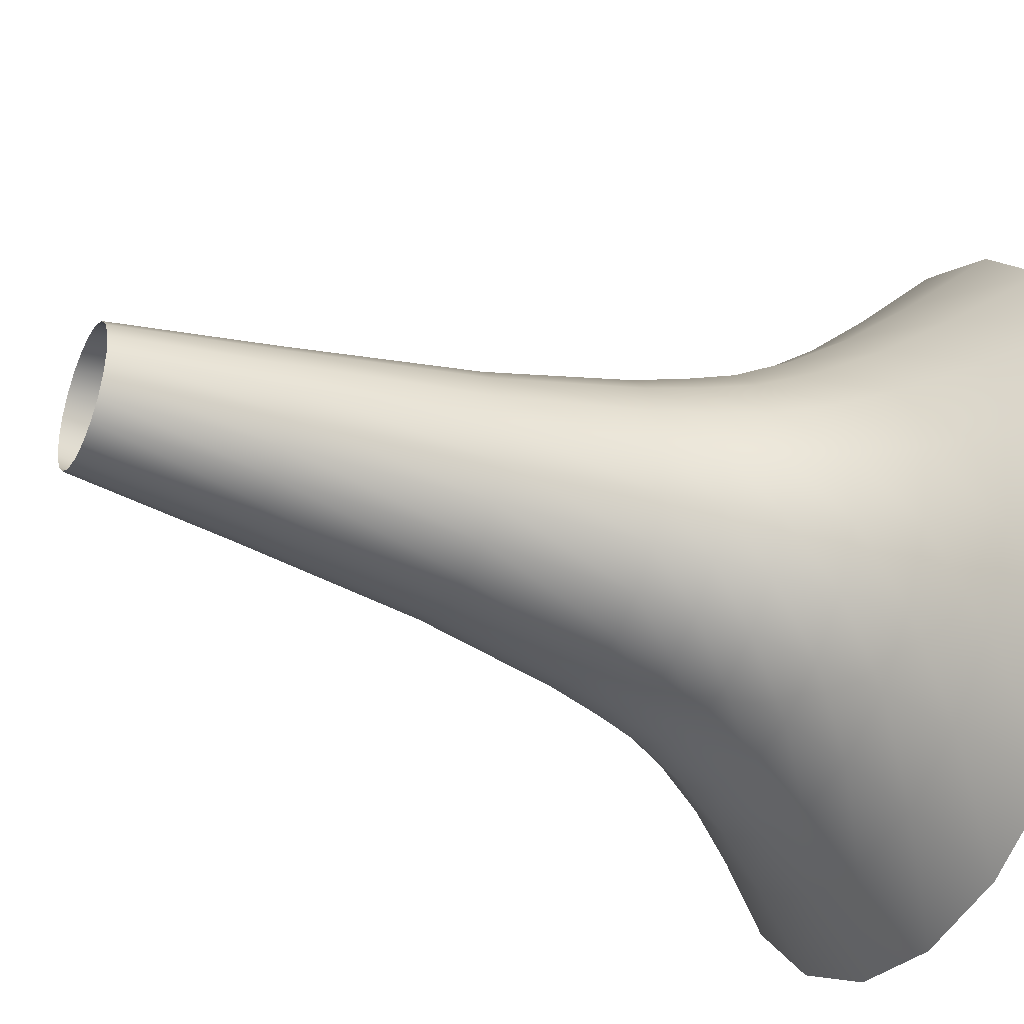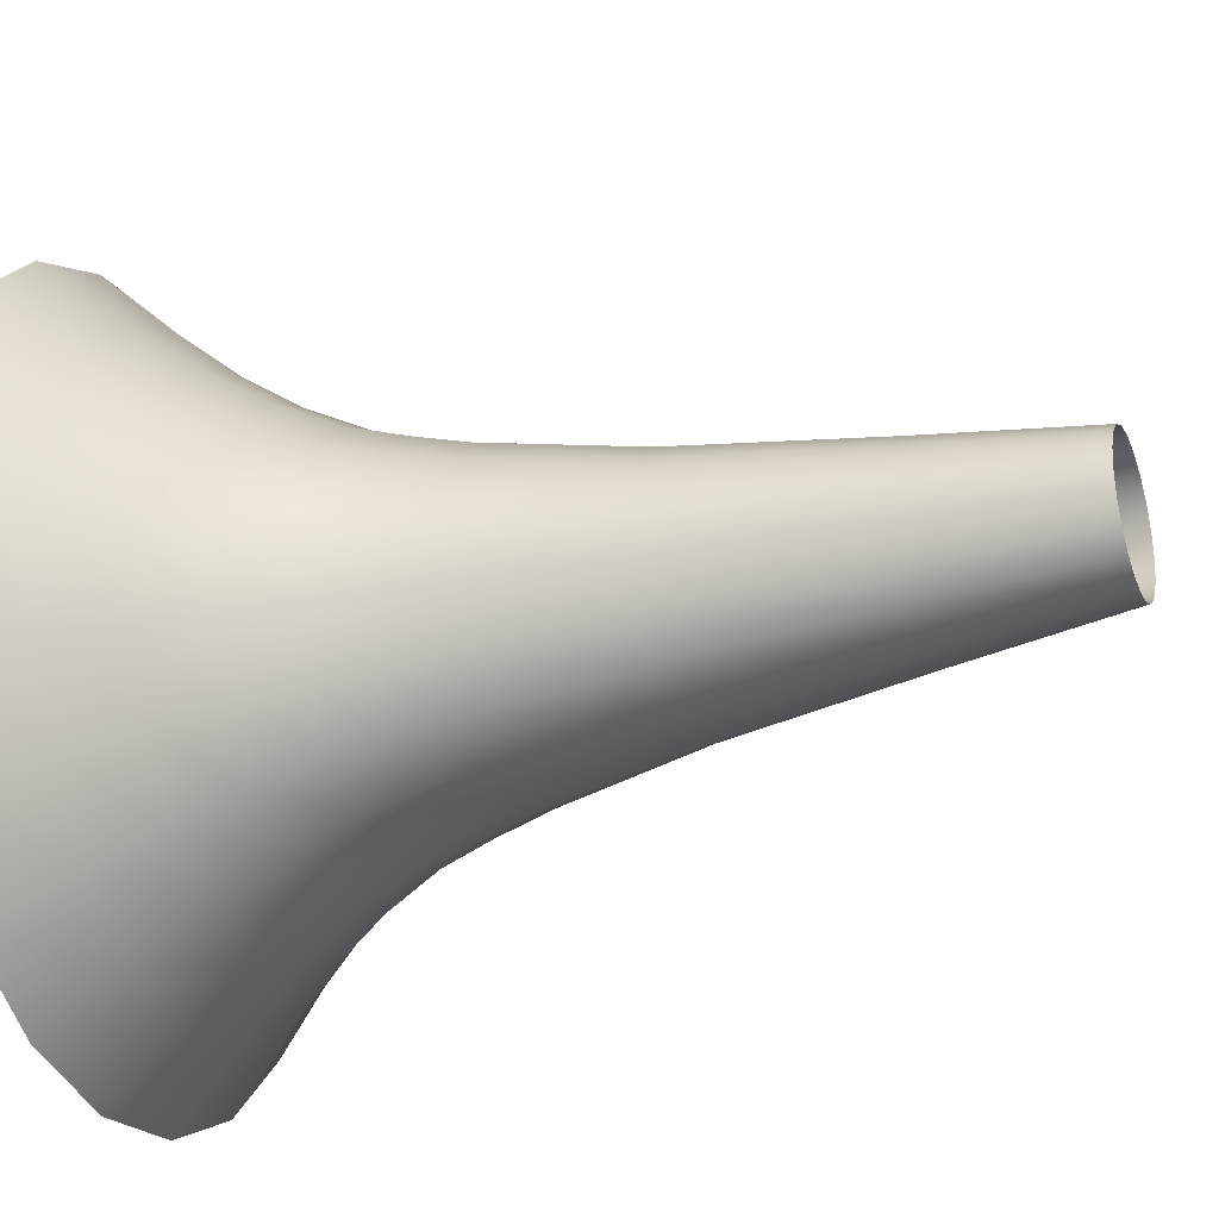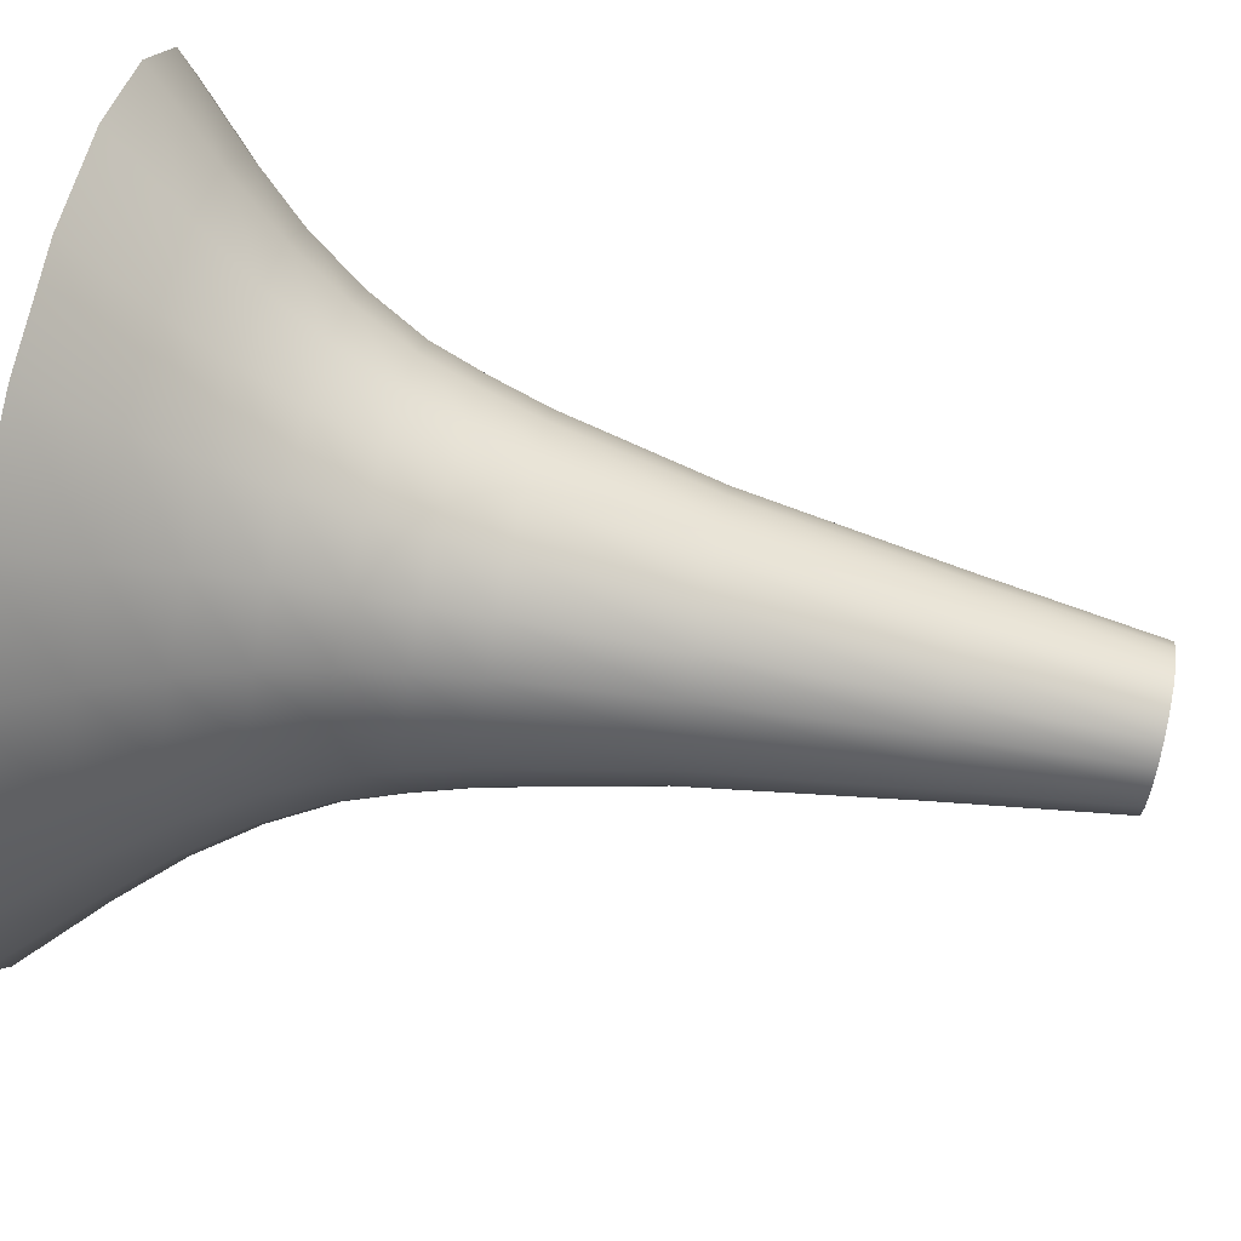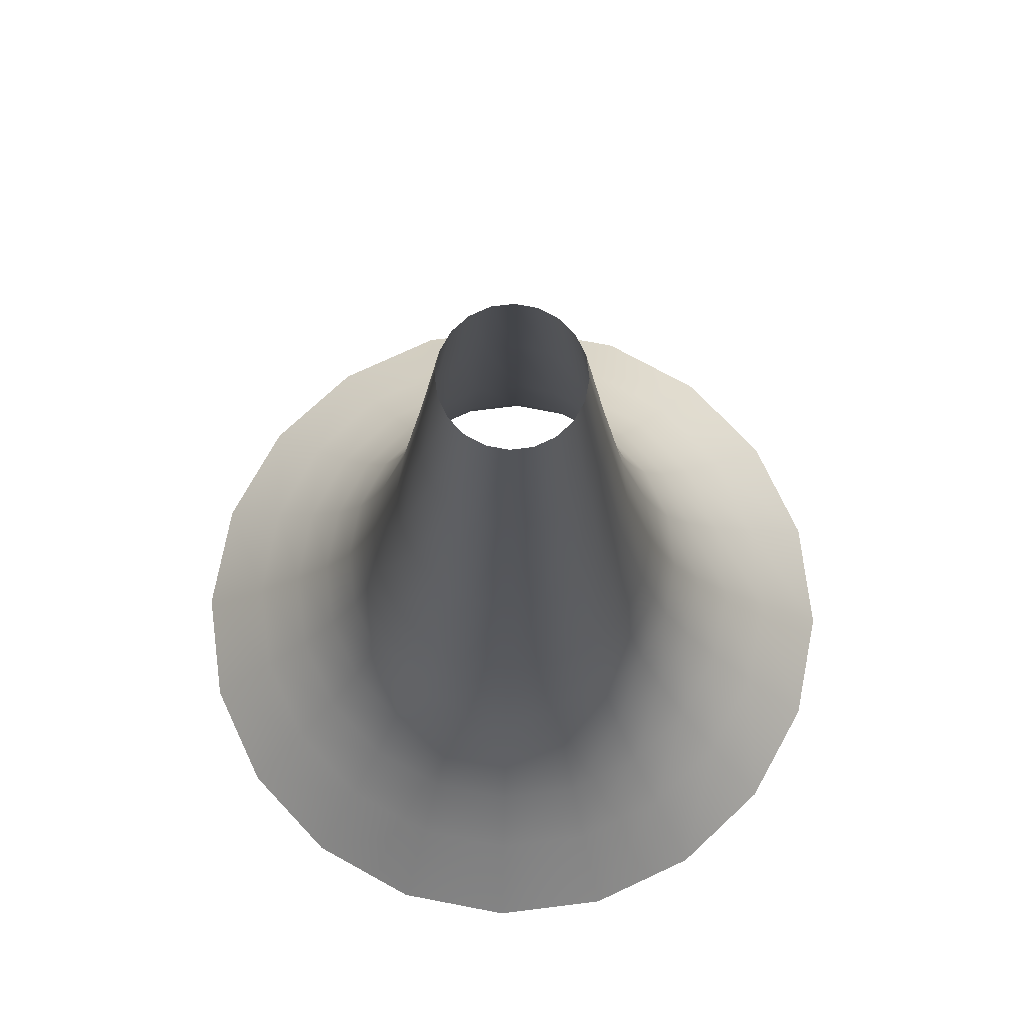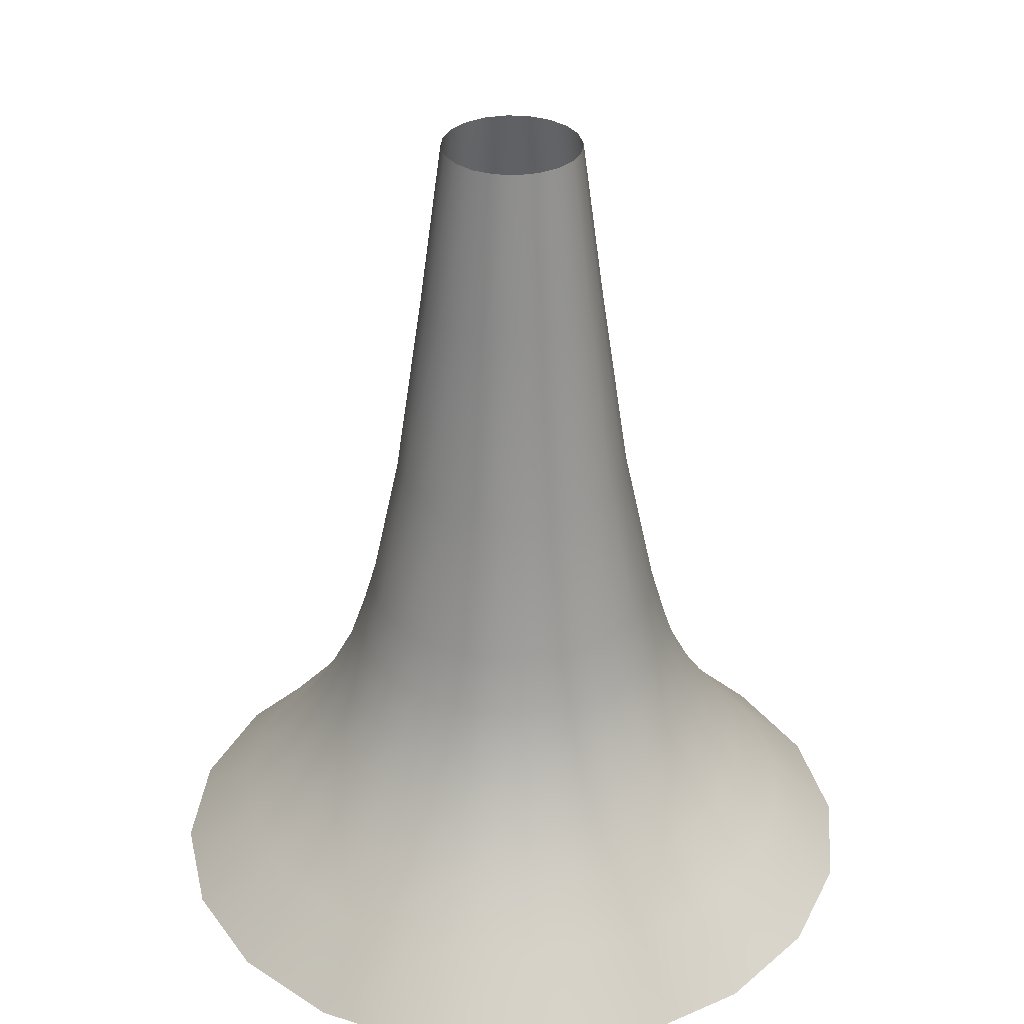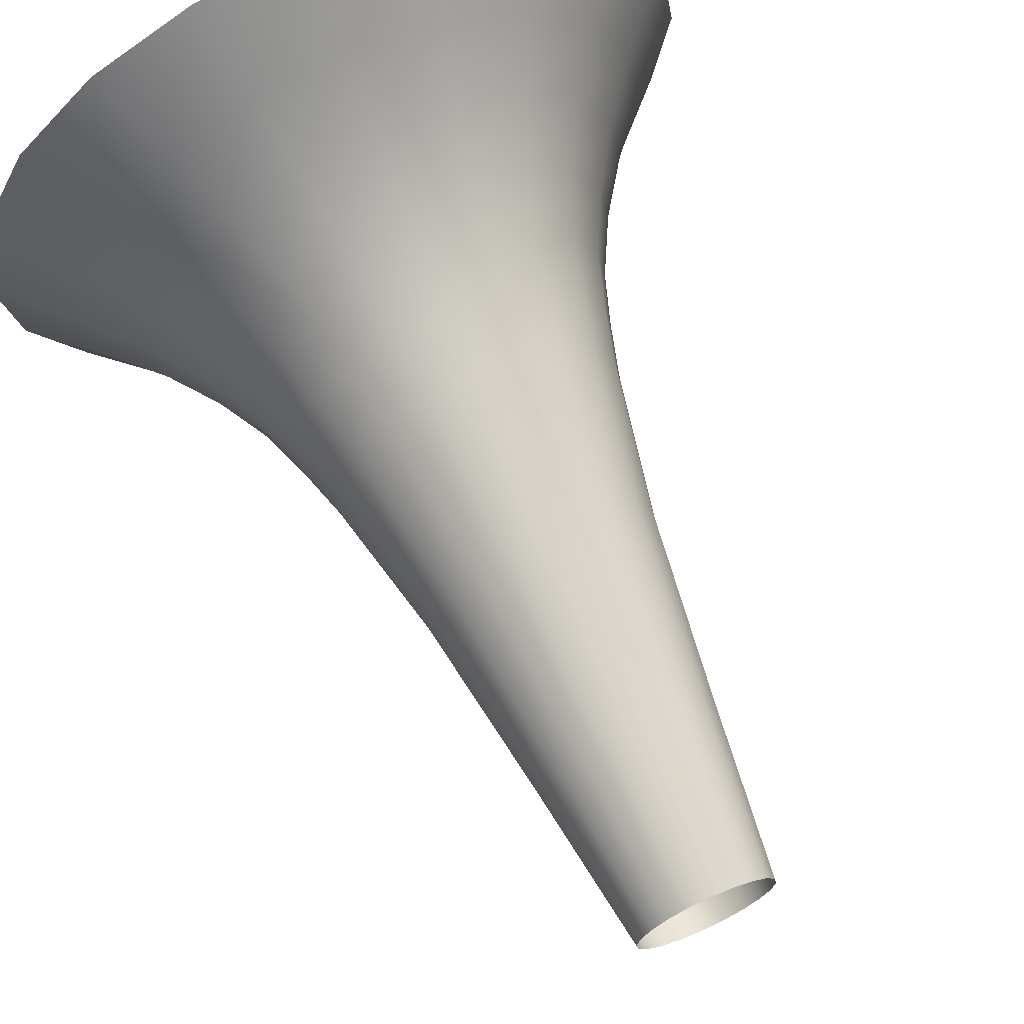
<metadata>
{"format":"obj","ext":"obj","renderer":"f3d","projection":"perspective","resolution":1024,"background":"white","views":[{"elev":-35.3,"azim":-115.0,"up":"+Z"},{"elev":-28.8,"azim":110.7,"up":"+Z"},{"elev":78.0,"azim":101.7,"up":"+Z"},{"elev":73.3,"azim":-16.1,"up":"+Y"},{"elev":32.9,"azim":68.3,"up":"+Y"},{"elev":69.0,"azim":155.7,"up":"+Z"}]}
</metadata>
<code>
g default
v 0.9511 -0.4781 -0.309
v 0.809 -0.4781 -0.5878
v 0.5878 -0.4781 -0.809
v 0.309 -0.4781 -0.9511
v 0 -0.4781 -1
v -0.309 -0.4781 -0.9511
v -0.5878 -0.4781 -0.809
v -0.809 -0.4781 -0.5878
v -0.9511 -0.4781 -0.309
v -1 -0.4781 0
v -0.9511 -0.4781 0.309
v -0.809 -0.4781 0.5878
v -0.5878 -0.4781 0.809
v -0.309 -0.4781 0.9511
v -0 -0.4781 1
v 0.309 -0.4781 0.9511
v 0.5878 -0.4781 0.809
v 0.809 -0.4781 0.5878
v 0.9511 -0.4781 0.309
v 1 -0.4781 0
v 0.6506 -0.1426 -0.2114
v 0.5535 -0.1426 -0.4021
v 0.4021 -0.1426 -0.5535
v 0.2114 -0.1426 -0.6506
v -0 -0.1426 -0.6841
v -0.2114 -0.1426 -0.6506
v -0.4021 -0.1426 -0.5535
v -0.5535 -0.1376 -0.4021
v -0.6506 -0.1376 -0.2114
v -0.6841 -0.1426 -0
v -0.6506 -0.1426 0.2114
v -0.5535 -0.1426 0.4021
v -0.4021 -0.1426 0.5535
v -0.2114 -0.1426 0.6506
v -0 -0.1426 0.6841
v 0.2114 -0.1426 0.6506
v 0.4021 -0.1426 0.5535
v 0.5535 -0.1426 0.4021
v 0.6506 -0.1426 0.2114
v 0.6841 -0.1426 -0
v 0.4768 0.1564 -0.1549
v 0.4056 0.1564 -0.2947
v 0.2947 0.1564 -0.4056
v 0.1549 0.1564 -0.4768
v -0 0.1564 -0.5013
v -0.1549 0.1564 -0.4768
v -0.2947 0.1564 -0.4056
v -0.4056 0.1564 -0.2947
v -0.4768 0.1564 -0.1549
v -0.5013 0.1564 -0
v -0.4768 0.1564 0.1549
v -0.4056 0.1564 0.2947
v -0.2947 0.1564 0.4056
v -0.1549 0.1564 0.4768
v -0 0.1564 0.5013
v 0.1549 0.1564 0.4768
v 0.2947 0.1564 0.4056
v 0.4056 0.1564 0.2947
v 0.4768 0.1564 0.1549
v 0.5013 0.1564 -0
v 0.3904 0.4435 -0.1268
v 0.3321 0.4435 -0.2413
v 0.2413 0.4435 -0.3321
v 0.1268 0.4435 -0.3904
v -0 0.4435 -0.4105
v -0.1268 0.4435 -0.3904
v -0.2413 0.4435 -0.3321
v -0.3321 0.4435 -0.2413
v -0.3904 0.4435 -0.1268
v -0.4105 0.4435 -0
v -0.3904 0.4435 0.1268
v -0.3321 0.4435 0.2413
v -0.2413 0.4435 0.3321
v -0.1268 0.4435 0.3904
v -0 0.4435 0.4105
v 0.1268 0.4435 0.3904
v 0.2413 0.4435 0.3321
v 0.3321 0.4435 0.2413
v 0.3904 0.4435 0.1268
v 0.4105 0.4435 -0
v 0.3093 0.8397 -0.1005
v 0.2631 0.8397 -0.1912
v 0.1912 0.8397 -0.2631
v 0.1005 0.8397 -0.3093
v -0 0.8397 -0.3252
v -0.1005 0.8397 -0.3093
v -0.1912 0.8397 -0.2631
v -0.2631 0.8397 -0.1912
v -0.3093 0.8397 -0.1005
v -0.3252 0.8397 -0
v -0.3093 0.8397 0.1005
v -0.2631 0.8397 0.1912
v -0.1912 0.8397 0.2631
v -0.1005 0.8397 0.3093
v -0 0.8397 0.3252
v 0.1005 0.8397 0.3093
v 0.1912 0.8397 0.2631
v 0.2631 0.8397 0.1912
v 0.3093 0.8397 0.1005
v 0.3252 0.8397 -0
v 0.2363 1.365 -0.07679
v 0.201 1.365 -0.1461
v 0.1461 1.365 -0.201
v 0.07679 1.365 -0.2363
v -0 1.365 -0.2485
v -0.07679 1.365 -0.2363
v -0.1461 1.365 -0.201
v -0.201 1.365 -0.1461
v -0.2363 1.365 -0.07679
v -0.2485 1.365 -0
v -0.2363 1.365 0.07679
v -0.201 1.365 0.1461
v -0.1461 1.365 0.201
v -0.07679 1.365 0.2363
v -0 1.365 0.2485
v 0.07679 1.365 0.2363
v 0.1461 1.365 0.201
v 0.201 1.365 0.1461
v 0.2363 1.365 0.07679
v 0.2485 1.365 -0
v 0.1789 1.815 -0.05814
v 0.1522 1.815 -0.1106
v 0.1106 1.815 -0.1522
v 0.05814 1.815 -0.1789
v 0 1.815 -0.1881
v -0.05814 1.815 -0.1789
v -0.1106 1.815 -0.1522
v -0.1522 1.815 -0.1106
v -0.1789 1.815 -0.05814
v -0.1881 1.815 0
v -0.1789 1.815 0.05814
v -0.1522 1.815 0.1106
v -0.1106 1.815 0.1522
v -0.05814 1.815 0.1789
v -0 1.815 0.1881
v 0.05814 1.815 0.1789
v 0.1106 1.815 0.1522
v 0.1522 1.815 0.1106
v 0.1789 1.815 0.05814
v 0.1881 1.815 0
v 0.7745 -0.2902 -0.2516
v 0.6588 -0.2902 -0.4786
v 0.4786 -0.2902 -0.6588
v 0.2516 -0.2902 -0.7745
v -0 -0.2902 -0.8143
v -0.2516 -0.2902 -0.7745
v -0.4786 -0.2902 -0.6588
v -0.6588 -0.2902 -0.4786
v -0.7745 -0.2902 -0.2516
v -0.8143 -0.2902 -0
v -0.7745 -0.2902 0.2516
v -0.6588 -0.2902 0.4786
v -0.4786 -0.2902 0.6588
v -0.2516 -0.2902 0.7745
v -0 -0.2902 0.8143
v 0.2516 -0.2902 0.7745
v 0.4786 -0.2902 0.6588
v 0.6588 -0.2902 0.4786
v 0.7745 -0.2902 0.2516
v 0.8143 -0.2902 -0
v 0.5539 0.003149 -0.18
v 0.4712 0.003149 -0.3423
v 0.3423 0.003149 -0.4712
v 0.18 0.003149 -0.5539
v -0 0.003149 -0.5824
v -0.18 0.003149 -0.5539
v -0.3423 0.003149 -0.4712
v -0.4712 0.003149 -0.3423
v -0.5539 0.003149 -0.18
v -0.5824 0.003149 -0
v -0.5539 0.003149 0.18
v -0.4712 0.003149 0.3423
v -0.3423 0.003149 0.4712
v -0.18 0.003149 0.5539
v -0 0.003149 0.5824
v 0.18 0.003149 0.5539
v 0.3423 0.003149 0.4712
v 0.4712 0.003149 0.3423
v 0.5539 0.003149 0.18
v 0.5824 0.003149 -0
v 0.4316 0.2944 -0.1402
v 0.3671 0.2944 -0.2667
v 0.2667 0.2944 -0.3671
v 0.1402 0.2944 -0.4316
v -0 0.2944 -0.4538
v -0.1402 0.2944 -0.4316
v -0.2667 0.2944 -0.3671
v -0.3671 0.2944 -0.2667
v -0.4316 0.2944 -0.1402
v -0.4538 0.2944 -0
v -0.4316 0.2944 0.1402
v -0.3671 0.2944 0.2667
v -0.2667 0.2944 0.3671
v -0.1402 0.2944 0.4316
v -0 0.2944 0.4538
v 0.1402 0.2944 0.4316
v 0.2667 0.2944 0.3671
v 0.3671 0.2944 0.2667
v 0.4316 0.2944 0.1402
v 0.4538 0.2944 -0
g Stiel
f 141 142 22 21
f 142 143 23 22
f 143 144 24 23
f 144 145 25 24
f 145 146 26 25
f 146 147 27 26
f 147 148 28 27
f 148 149 29 28
f 149 150 30 29
f 150 151 31 30
f 151 152 32 31
f 152 153 33 32
f 153 154 34 33
f 154 155 35 34
f 155 156 36 35
f 156 157 37 36
f 157 158 38 37
f 158 159 39 38
f 159 160 40 39
f 160 141 21 40
f 161 162 42 41
f 162 163 43 42
f 163 164 44 43
f 164 165 45 44
f 165 166 46 45
f 166 167 47 46
f 167 168 48 47
f 168 169 49 48
f 169 170 50 49
f 170 171 51 50
f 171 172 52 51
f 172 173 53 52
f 173 174 54 53
f 174 175 55 54
f 175 176 56 55
f 176 177 57 56
f 177 178 58 57
f 178 179 59 58
f 179 180 60 59
f 180 161 41 60
f 181 182 62 61
f 182 183 63 62
f 183 184 64 63
f 184 185 65 64
f 185 186 66 65
f 186 187 67 66
f 187 188 68 67
f 188 189 69 68
f 189 190 70 69
f 190 191 71 70
f 191 192 72 71
f 192 193 73 72
f 193 194 74 73
f 194 195 75 74
f 195 196 76 75
f 196 197 77 76
f 197 198 78 77
f 198 199 79 78
f 199 200 80 79
f 200 181 61 80
f 61 62 82 81
f 62 63 83 82
f 63 64 84 83
f 64 65 85 84
f 65 66 86 85
f 66 67 87 86
f 67 68 88 87
f 68 69 89 88
f 69 70 90 89
f 70 71 91 90
f 71 72 92 91
f 72 73 93 92
f 73 74 94 93
f 74 75 95 94
f 75 76 96 95
f 76 77 97 96
f 77 78 98 97
f 78 79 99 98
f 79 80 100 99
f 80 61 81 100
f 81 82 102 101
f 82 83 103 102
f 83 84 104 103
f 84 85 105 104
f 85 86 106 105
f 86 87 107 106
f 87 88 108 107
f 88 89 109 108
f 89 90 110 109
f 90 91 111 110
f 91 92 112 111
f 92 93 113 112
f 93 94 114 113
f 94 95 115 114
f 95 96 116 115
f 96 97 117 116
f 97 98 118 117
f 98 99 119 118
f 99 100 120 119
f 100 81 101 120
f 101 102 122 121
f 102 103 123 122
f 103 104 124 123
f 104 105 125 124
f 105 106 126 125
f 106 107 127 126
f 107 108 128 127
f 108 109 129 128
f 109 110 130 129
f 110 111 131 130
f 111 112 132 131
f 112 113 133 132
f 113 114 134 133
f 114 115 135 134
f 115 116 136 135
f 116 117 137 136
f 117 118 138 137
f 118 119 139 138
f 119 120 140 139
f 120 101 121 140
f 1 2 142 141
f 2 3 143 142
f 3 4 144 143
f 4 5 145 144
f 5 6 146 145
f 6 7 147 146
f 7 8 148 147
f 8 9 149 148
f 9 10 150 149
f 10 11 151 150
f 11 12 152 151
f 12 13 153 152
f 13 14 154 153
f 14 15 155 154
f 15 16 156 155
f 16 17 157 156
f 17 18 158 157
f 18 19 159 158
f 19 20 160 159
f 20 1 141 160
f 21 22 162 161
f 22 23 163 162
f 23 24 164 163
f 24 25 165 164
f 25 26 166 165
f 26 27 167 166
f 27 28 168 167
f 28 29 169 168
f 29 30 170 169
f 30 31 171 170
f 31 32 172 171
f 32 33 173 172
f 33 34 174 173
f 34 35 175 174
f 35 36 176 175
f 36 37 177 176
f 37 38 178 177
f 38 39 179 178
f 39 40 180 179
f 40 21 161 180
f 41 42 182 181
f 42 43 183 182
f 43 44 184 183
f 44 45 185 184
f 45 46 186 185
f 46 47 187 186
f 47 48 188 187
f 48 49 189 188
f 49 50 190 189
f 50 51 191 190
f 51 52 192 191
f 52 53 193 192
f 53 54 194 193
f 54 55 195 194
f 55 56 196 195
f 56 57 197 196
f 57 58 198 197
f 58 59 199 198
f 59 60 200 199
f 60 41 181 200

</code>
